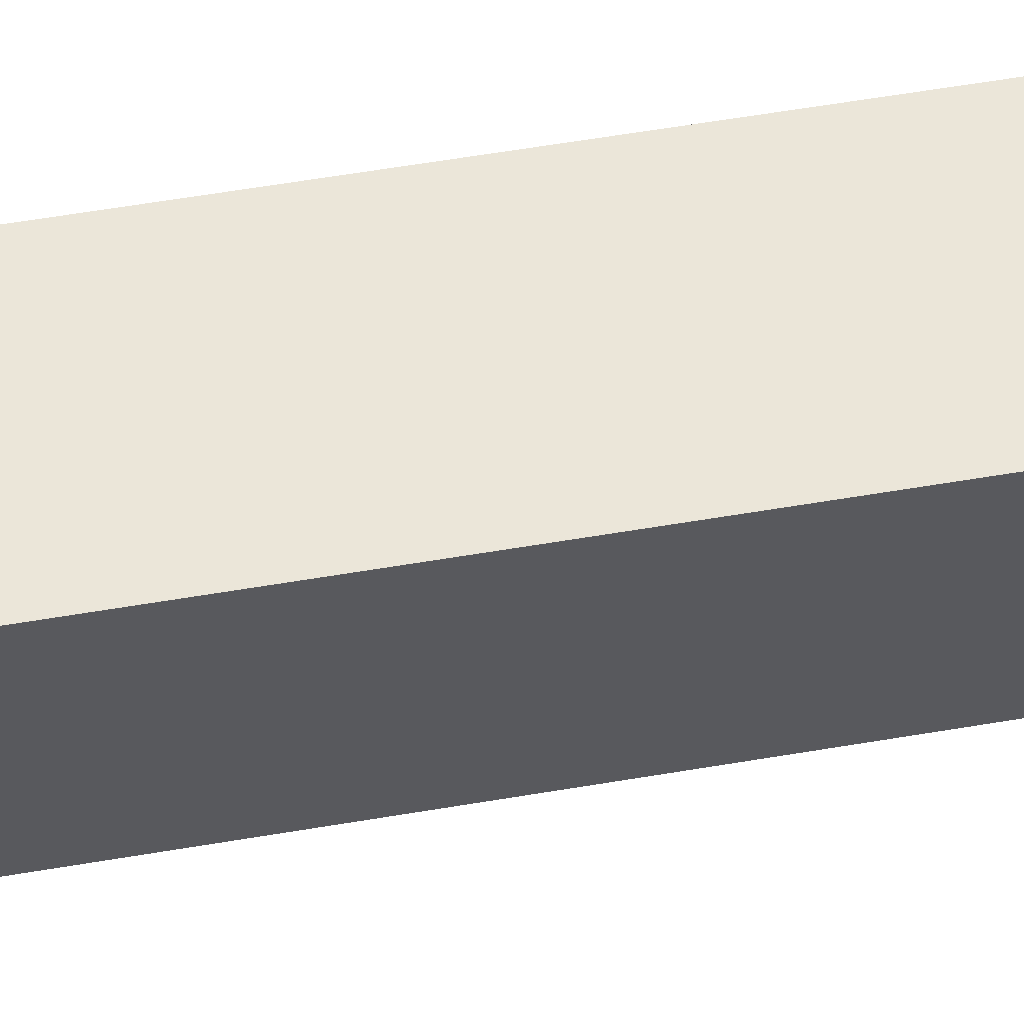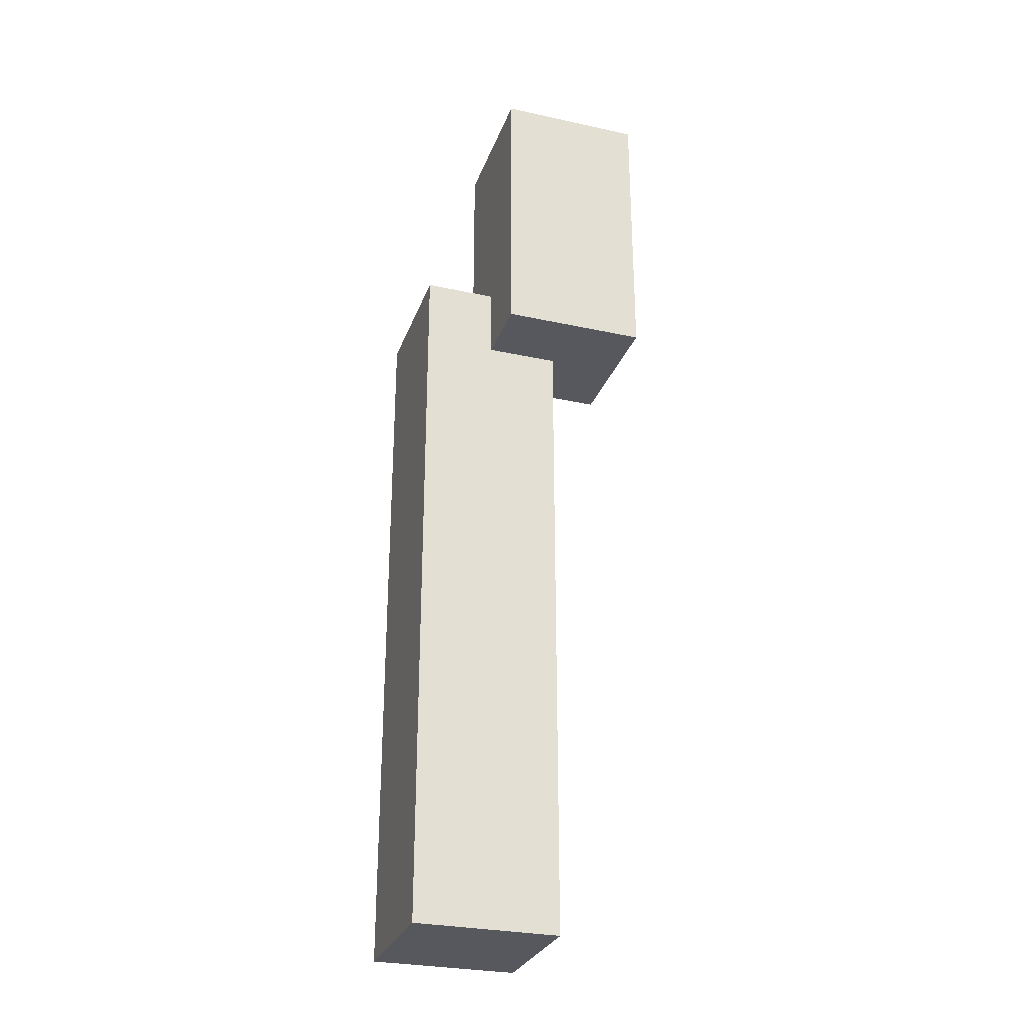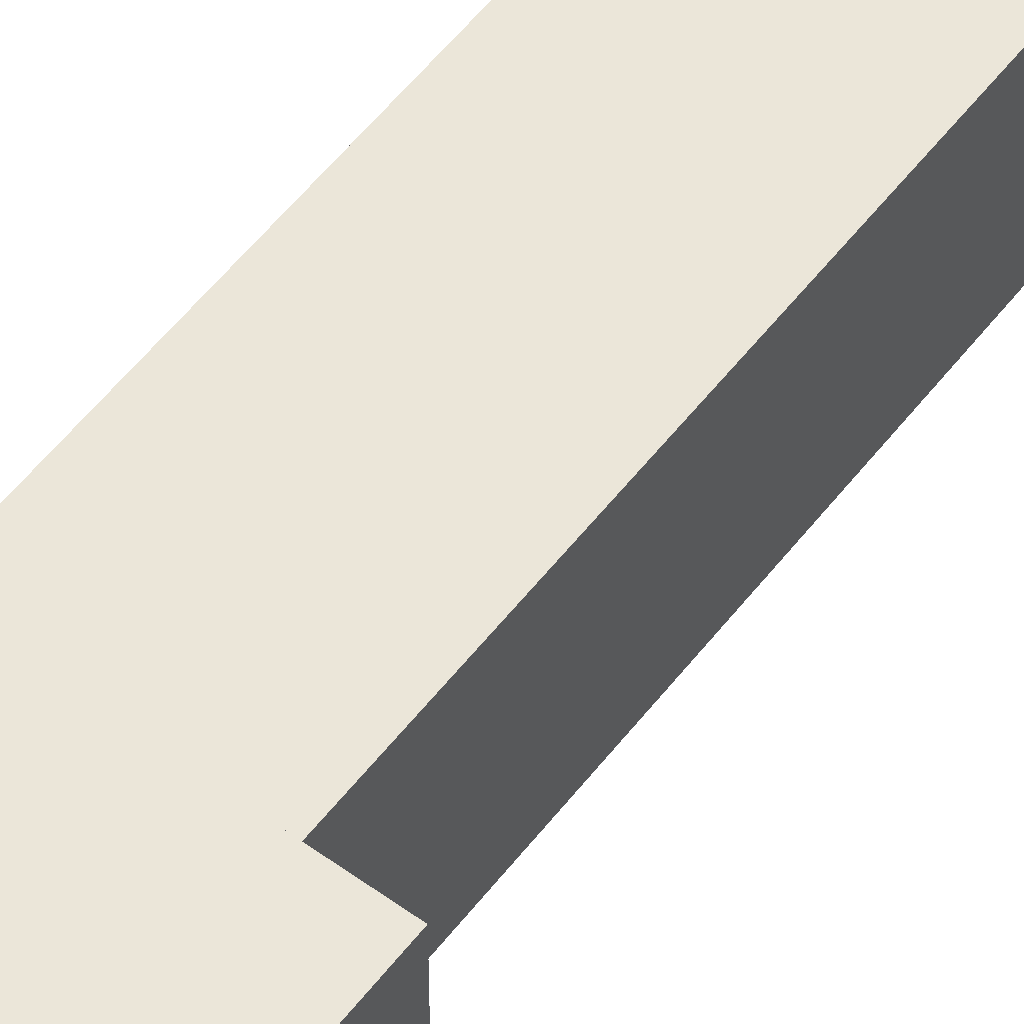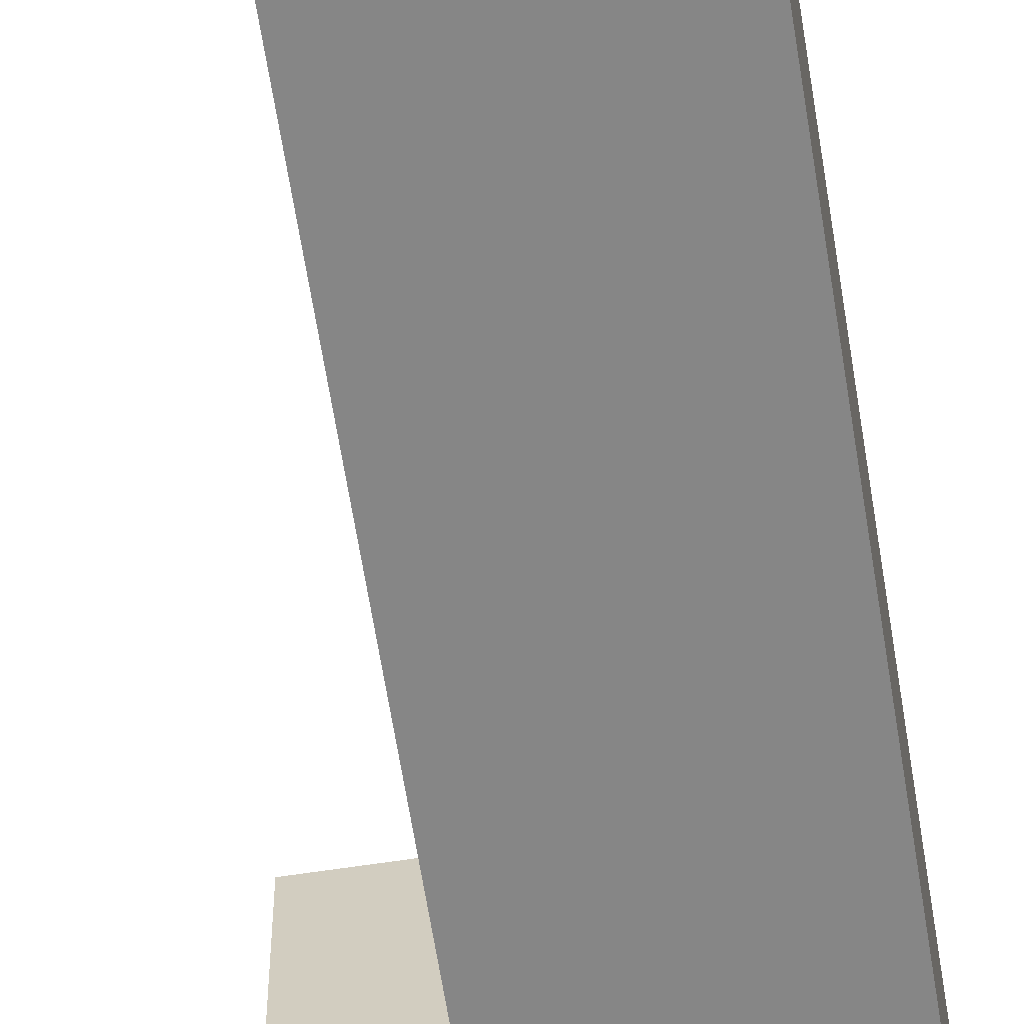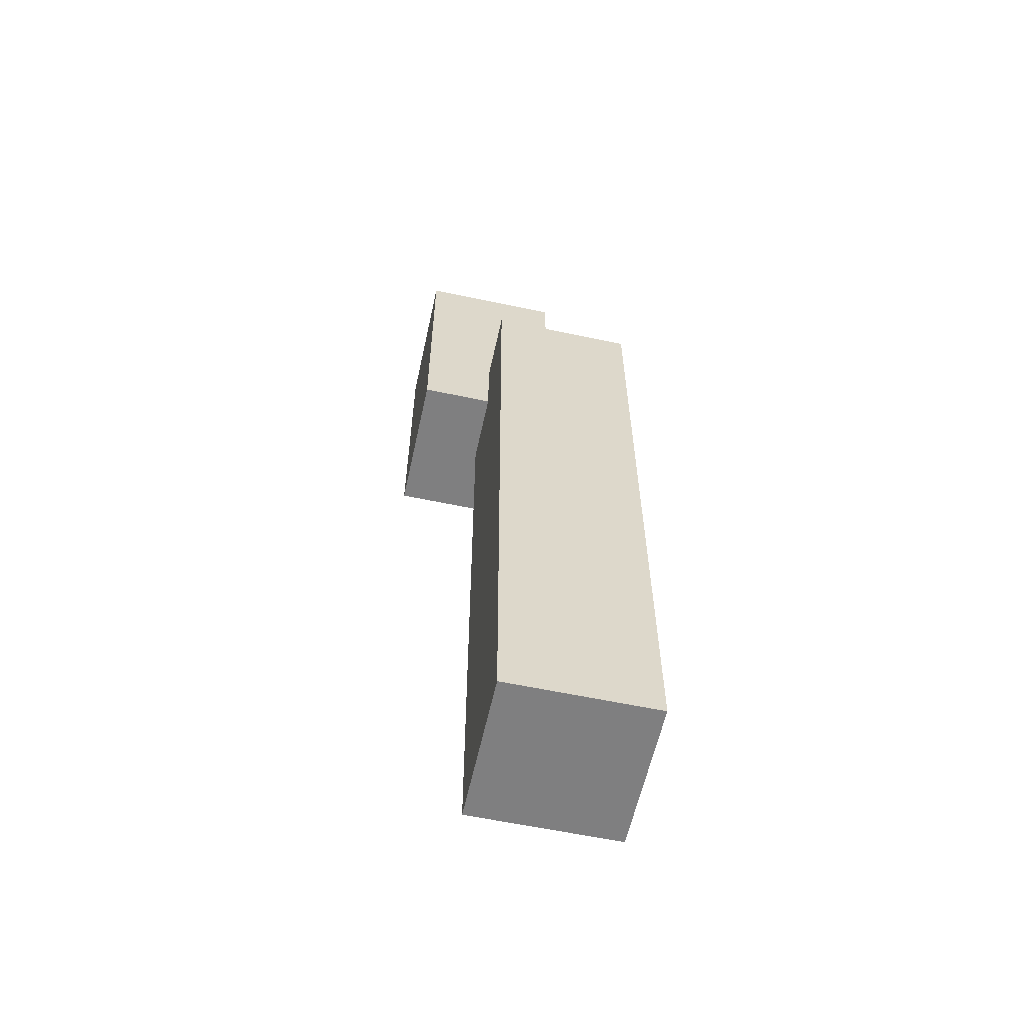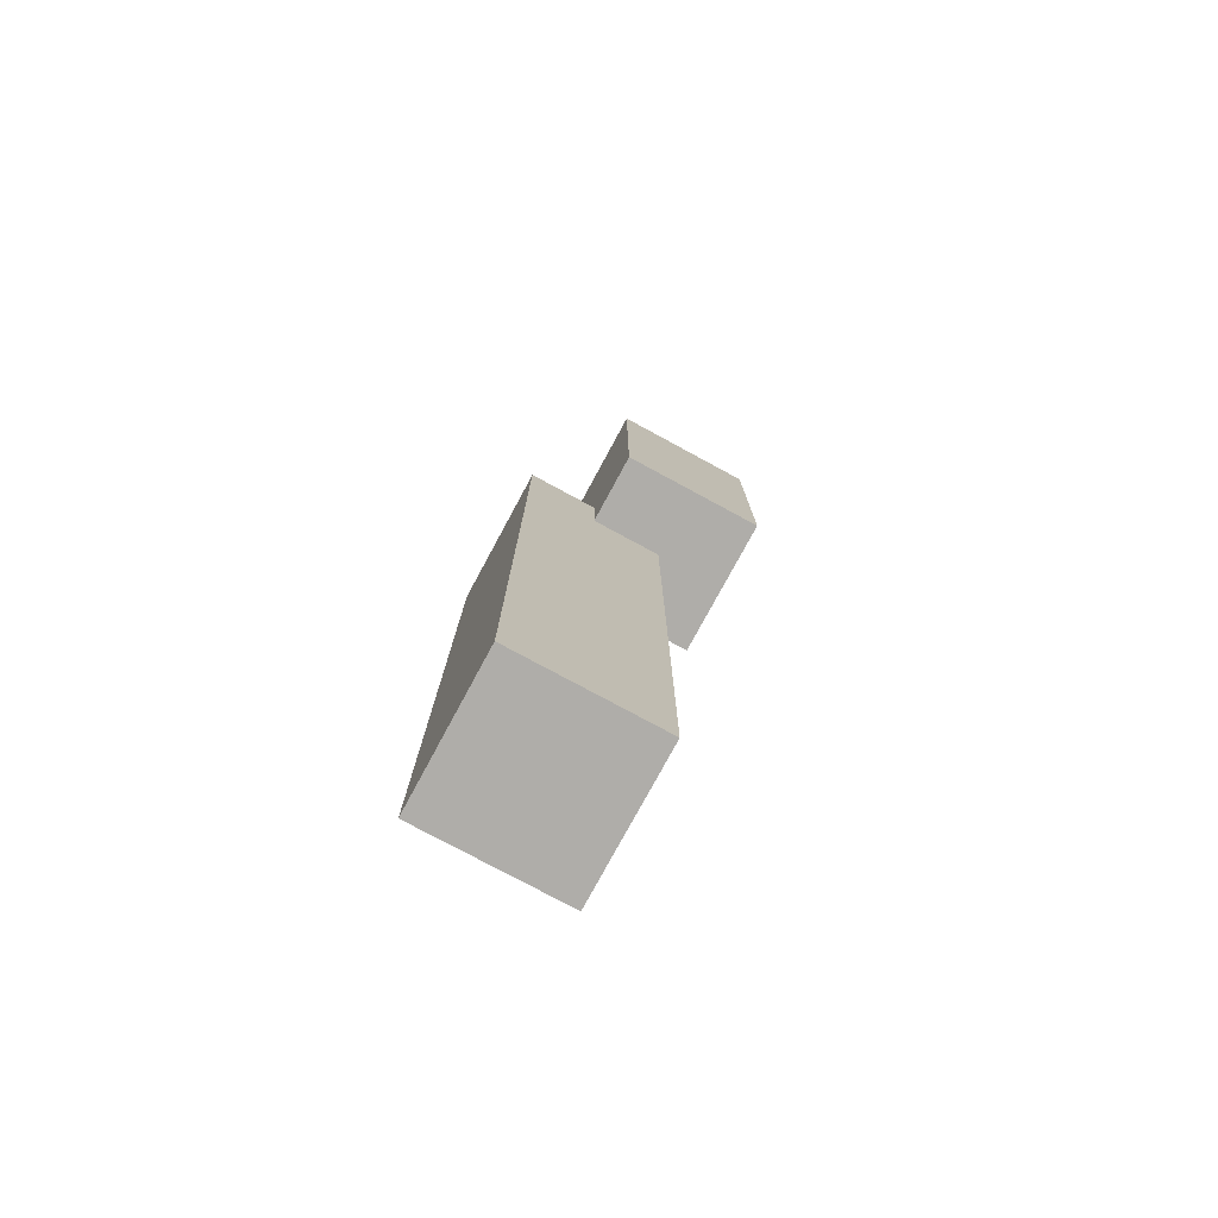
<metadata>
{"format":"obj","ext":"obj","renderer":"f3d","projection":"perspective","resolution":1024,"background":"white","views":[{"elev":56.7,"azim":-100.2,"up":"+Z"},{"elev":-28.9,"azim":-108.0,"up":"+Y"},{"elev":55.7,"azim":-142.8,"up":"+Z"},{"elev":-62.2,"azim":8.9,"up":"+Z"},{"elev":-59.7,"azim":77.7,"up":"+Y"},{"elev":-77.3,"azim":-118.4,"up":"+Y"}]}
</metadata>
<code>
v -1.5 9 1.5
v -1.5 9 -0.5
v -1.5 13 1.5
v -1.5 13 -0.5
v -0.5 0 0.5
v -0.5 0 -1.5
v -0.5 1 0.5
v -0.5 1 -1.5
v -0.5 9 0.5
v -0.5 9 -0.5
v -0.5 10 -0.5
v -0.5 10 -1.5
v 0.5 9 1.5
v 0.5 9 0.5
v 0.5 10 0.5
v 0.5 10 -0.5
v 0.5 13 1.5
v 0.5 13 -0.5
v 1.5 0 0.5
v 1.5 0 -1.5
v 1.5 1 0.5
v 1.5 1 -0.5
v 1.5 1 -1.5
v 1.5 6 -0.5
v 1.5 6 -1.5
v 1.5 10 0.5
v 1.5 10 -1.5
v -1.5 9 1.5
v -1.5 13 1.5
v 0.5 9 1.5
v 0.5 13 1.5
v -0.5 0 0.5
v -0.5 1 0.5
v -0.5 9 0.5
v 0.5 9 0.5
v 0.5 10 0.5
v 1.5 0 0.5
v 1.5 1 0.5
v 1.5 10 0.5
v -1.5 9 -0.5
v -1.5 13 -0.5
v -0.5 9 -0.5
v -0.5 10 -0.5
v 0.5 10 -0.5
v 0.5 13 -0.5
v -0.5 0 -1.5
v -0.5 1 -1.5
v -0.5 10 -1.5
v 0.5 1 -1.5
v 0.5 6 -1.5
v 1.5 0 -1.5
v 1.5 1 -1.5
v 1.5 6 -1.5
v 1.5 10 -1.5
v -0.5 0 0.5
v 1.5 0 0.5
v -0.5 0 -1.5
v 1.5 0 -1.5
v -1.5 9 1.5
v 0.5 9 1.5
v -0.5 9 0.5
v 0.5 9 0.5
v -1.5 9 -0.5
v -0.5 9 -0.5
v 0.5 10 0.5
v 1.5 10 0.5
v -0.5 10 -0.5
v 0.5 10 -0.5
v -0.5 10 -1.5
v 1.5 10 -1.5
v -1.5 13 1.5
v 0.5 13 1.5
v -1.5 13 -0.5
v 0.5 13 -0.5
f 3 2 1
f 4 2 3
f 7 6 5
f 8 6 7
f 9 8 7
f 10 8 9
f 11 8 10
f 12 8 11
f 13 14 15
f 13 15 17
f 15 16 17
f 17 16 18
f 19 20 21
f 21 20 22
f 22 20 23
f 21 22 24
f 22 23 24
f 24 23 25
f 21 24 26
f 24 25 26
f 26 25 27
f 30 29 28
f 31 29 30
f 35 34 33
f 37 33 32
f 38 36 35
f 38 33 37
f 38 35 33
f 39 36 38
f 40 41 42
f 42 41 43
f 43 41 44
f 44 41 45
f 46 47 49
f 47 48 49
f 49 48 50
f 46 49 51
f 49 50 52
f 51 49 52
f 50 48 53
f 52 50 53
f 53 48 54
f 57 56 55
f 58 56 57
f 61 60 59
f 62 60 61
f 63 61 59
f 64 61 63
f 65 66 68
f 67 68 69
f 68 66 70
f 69 68 70
f 71 72 73
f 73 72 74

</code>
